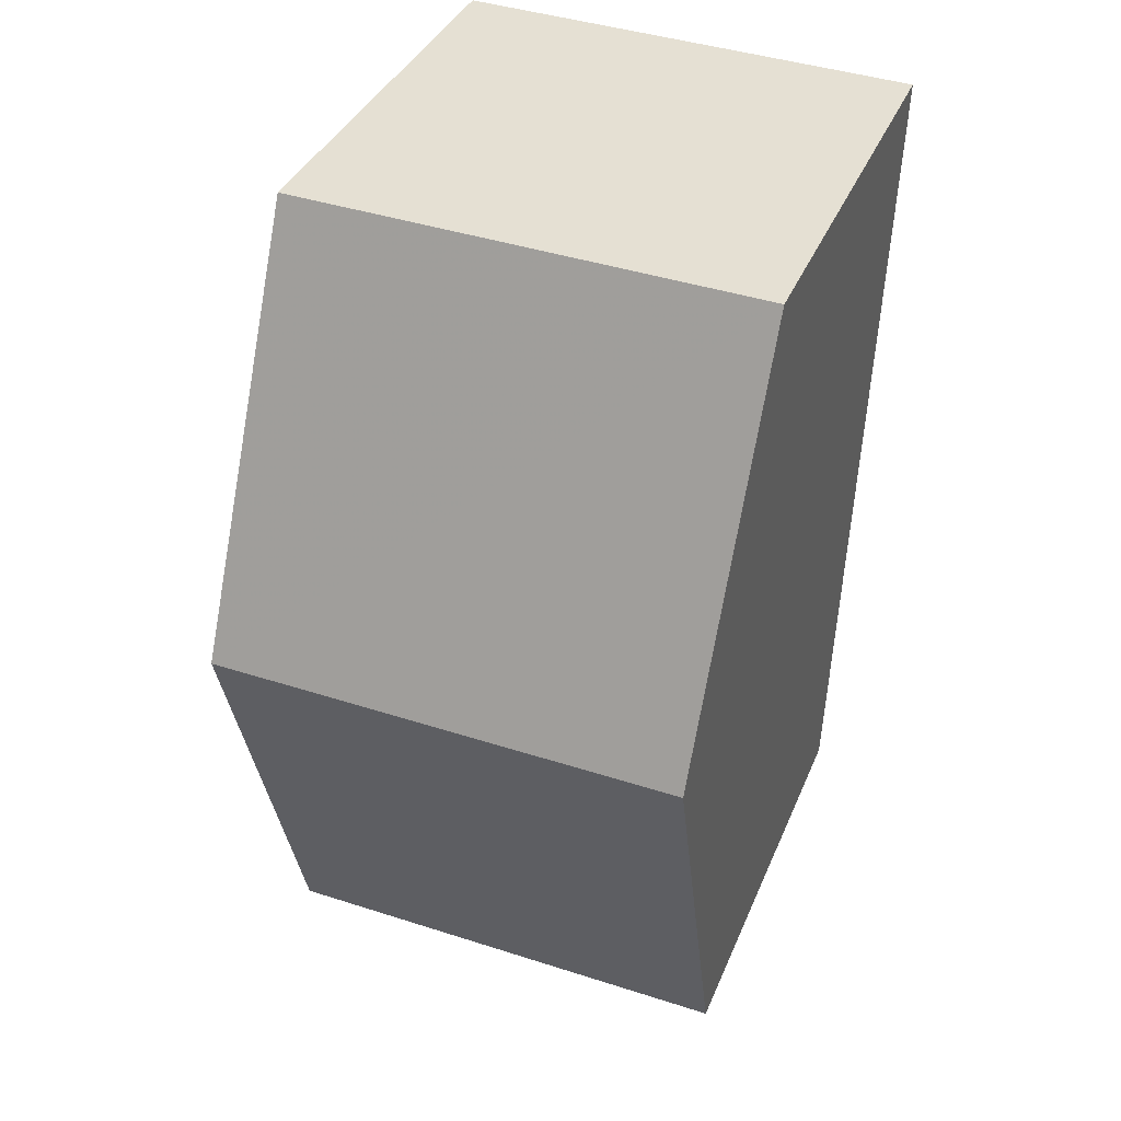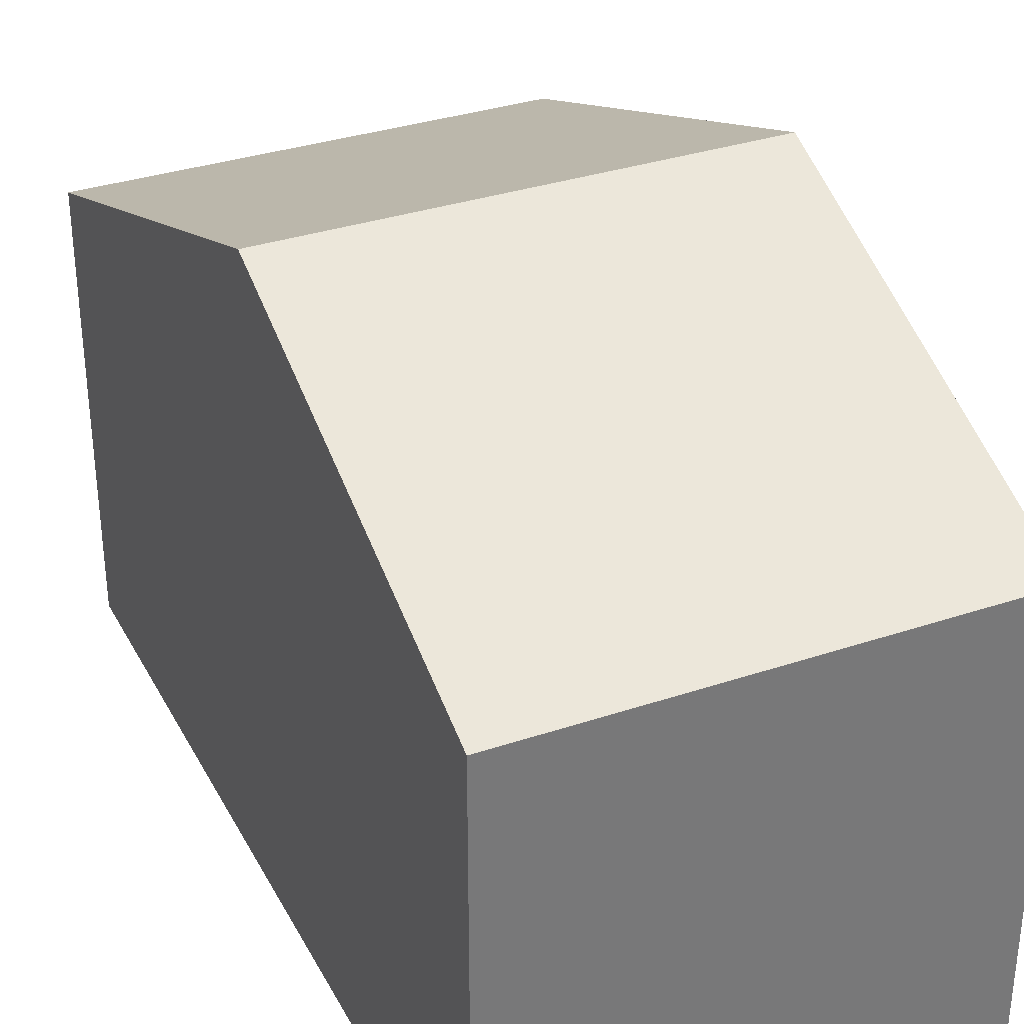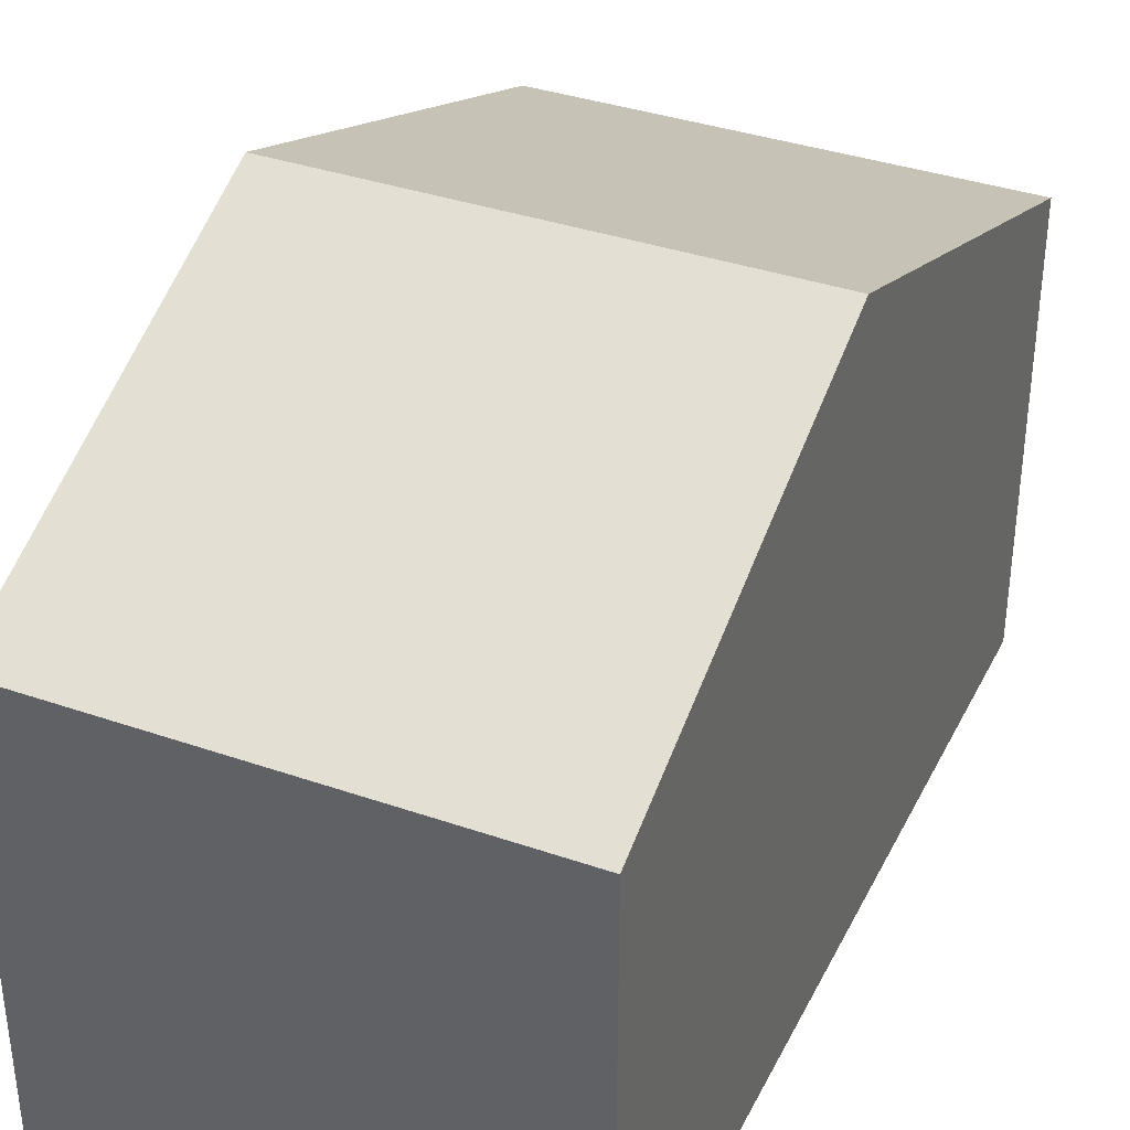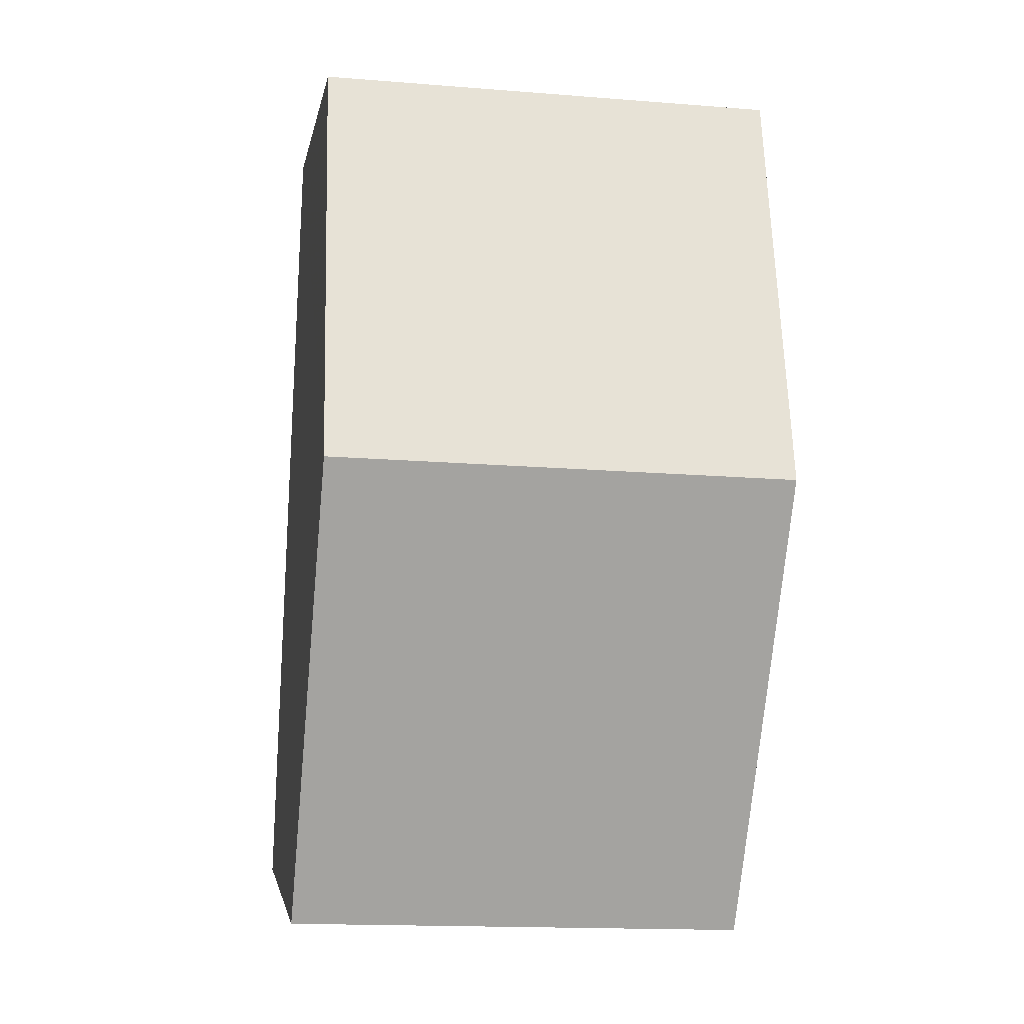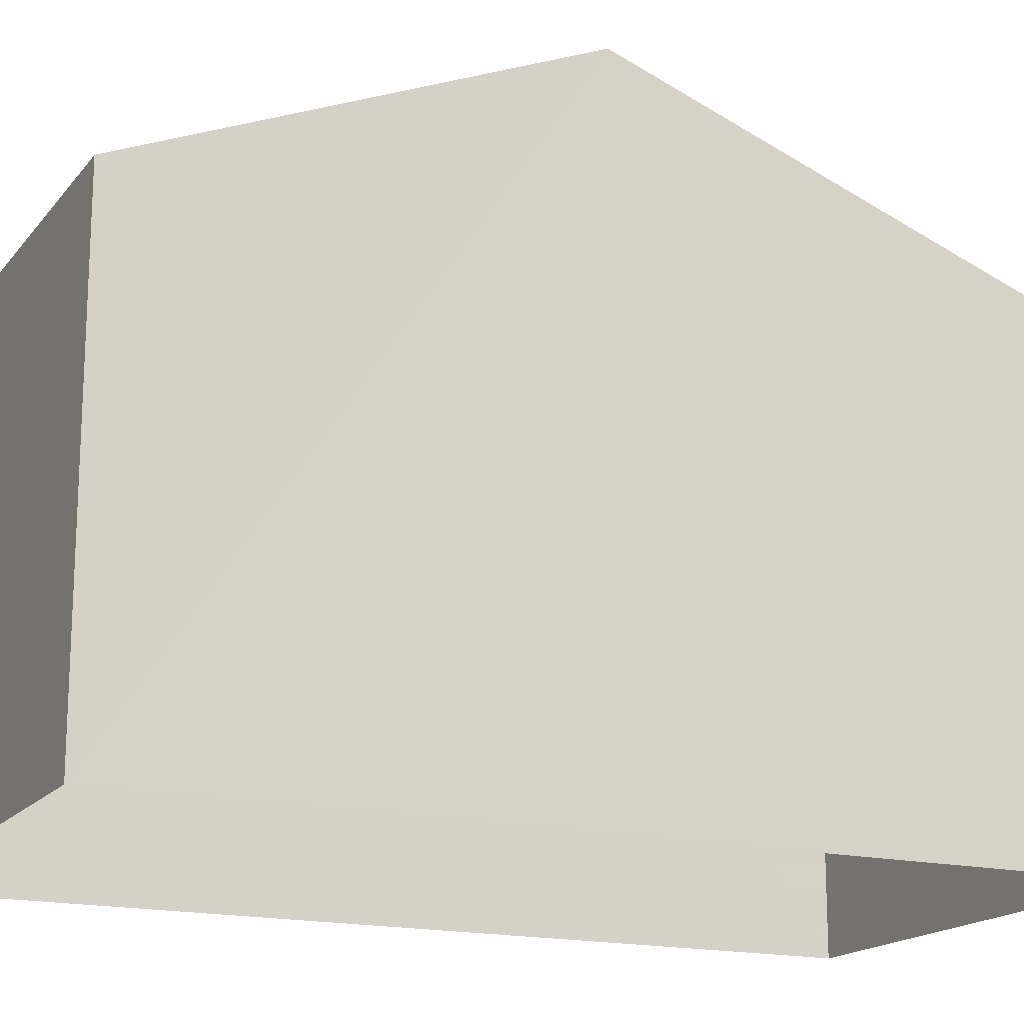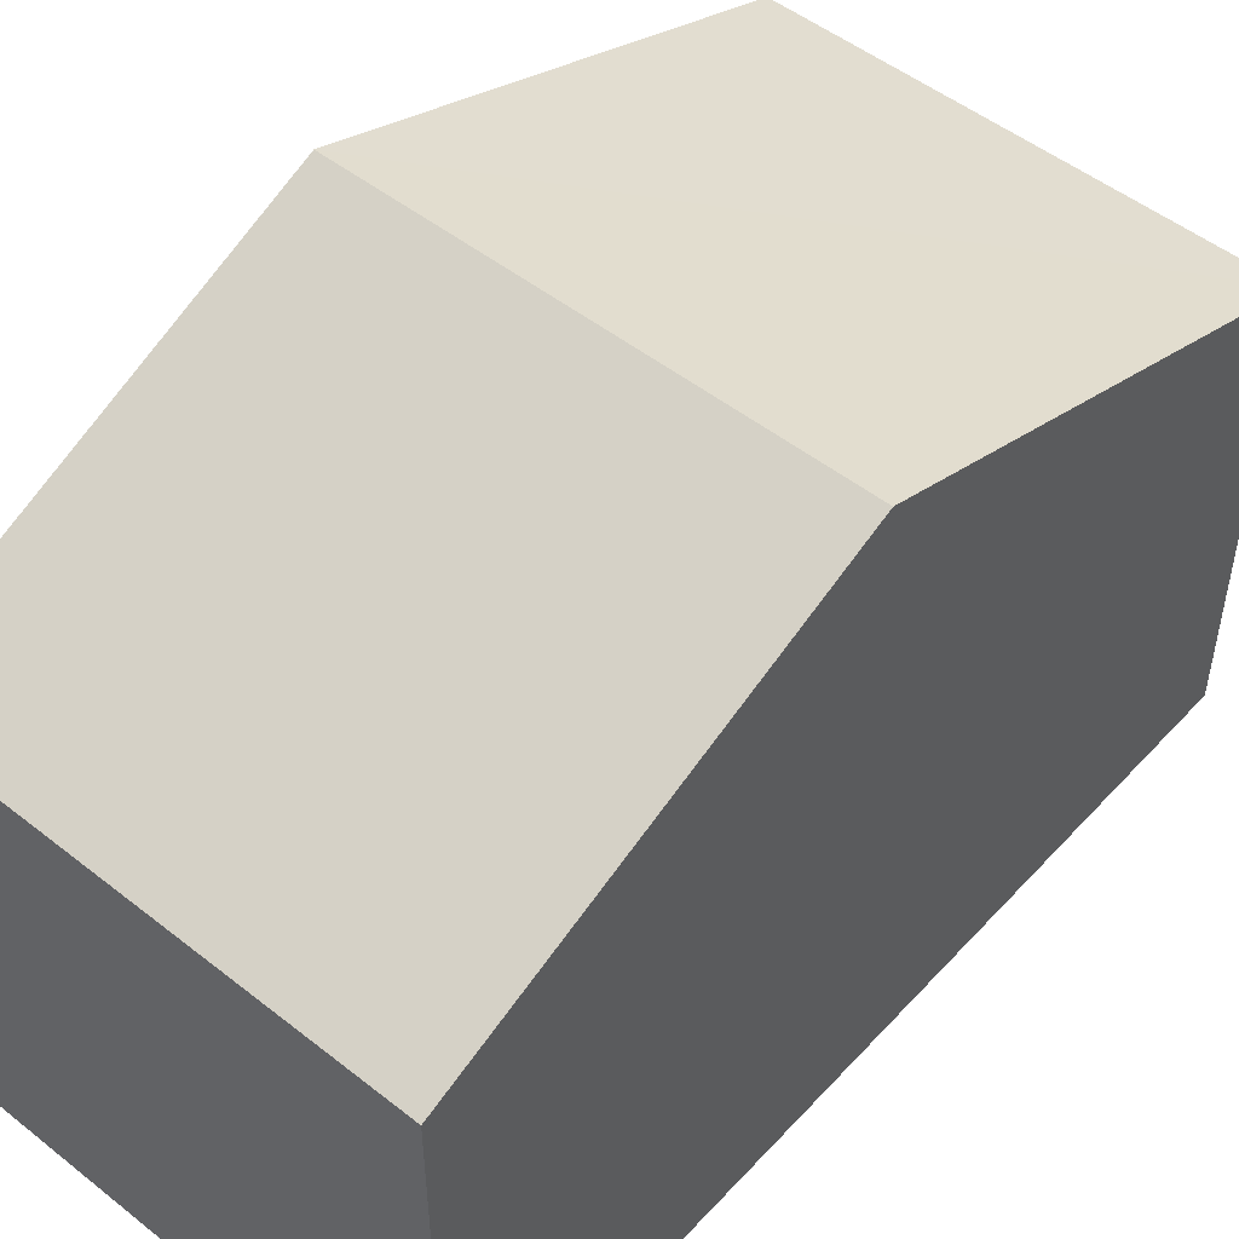
<metadata>
{"format":"obj","ext":"obj","renderer":"f3d","projection":"perspective","resolution":1024,"background":"white","views":[{"elev":36.8,"azim":20.8,"up":"+Y"},{"elev":33.7,"azim":153.3,"up":"+Z"},{"elev":36.7,"azim":-158.0,"up":"+Z"},{"elev":-2.8,"azim":-9.0,"up":"+Y"},{"elev":-17.2,"azim":-117.8,"up":"+Z"},{"elev":50.5,"azim":-141.4,"up":"+Z"}]}
</metadata>
<code>
v -3.739e+05 -1.043e+05 24.15
v -3.739e+05 -1.043e+05 24.15
v -3.739e+05 -1.043e+05 24.15
v -3.739e+05 -1.043e+05 24.15
v -3.739e+05 -1.043e+05 30.46
v -3.739e+05 -1.043e+05 30.46
v -3.739e+05 -1.043e+05 32.86
v -3.739e+05 -1.043e+05 32.86
v -3.739e+05 -1.043e+05 30.46
v -3.739e+05 -1.043e+05 30.46
f 1 2 3
f 4 1 3
f 5 6 7
f 8 5 7
f 9 10 8
f 7 9 8
f 10 1 4
f 10 9 1
f 10 4 8
f 4 3 8
f 3 5 8
f 6 3 2
f 6 5 3
f 6 2 7
f 2 1 7
f 1 9 7

</code>
